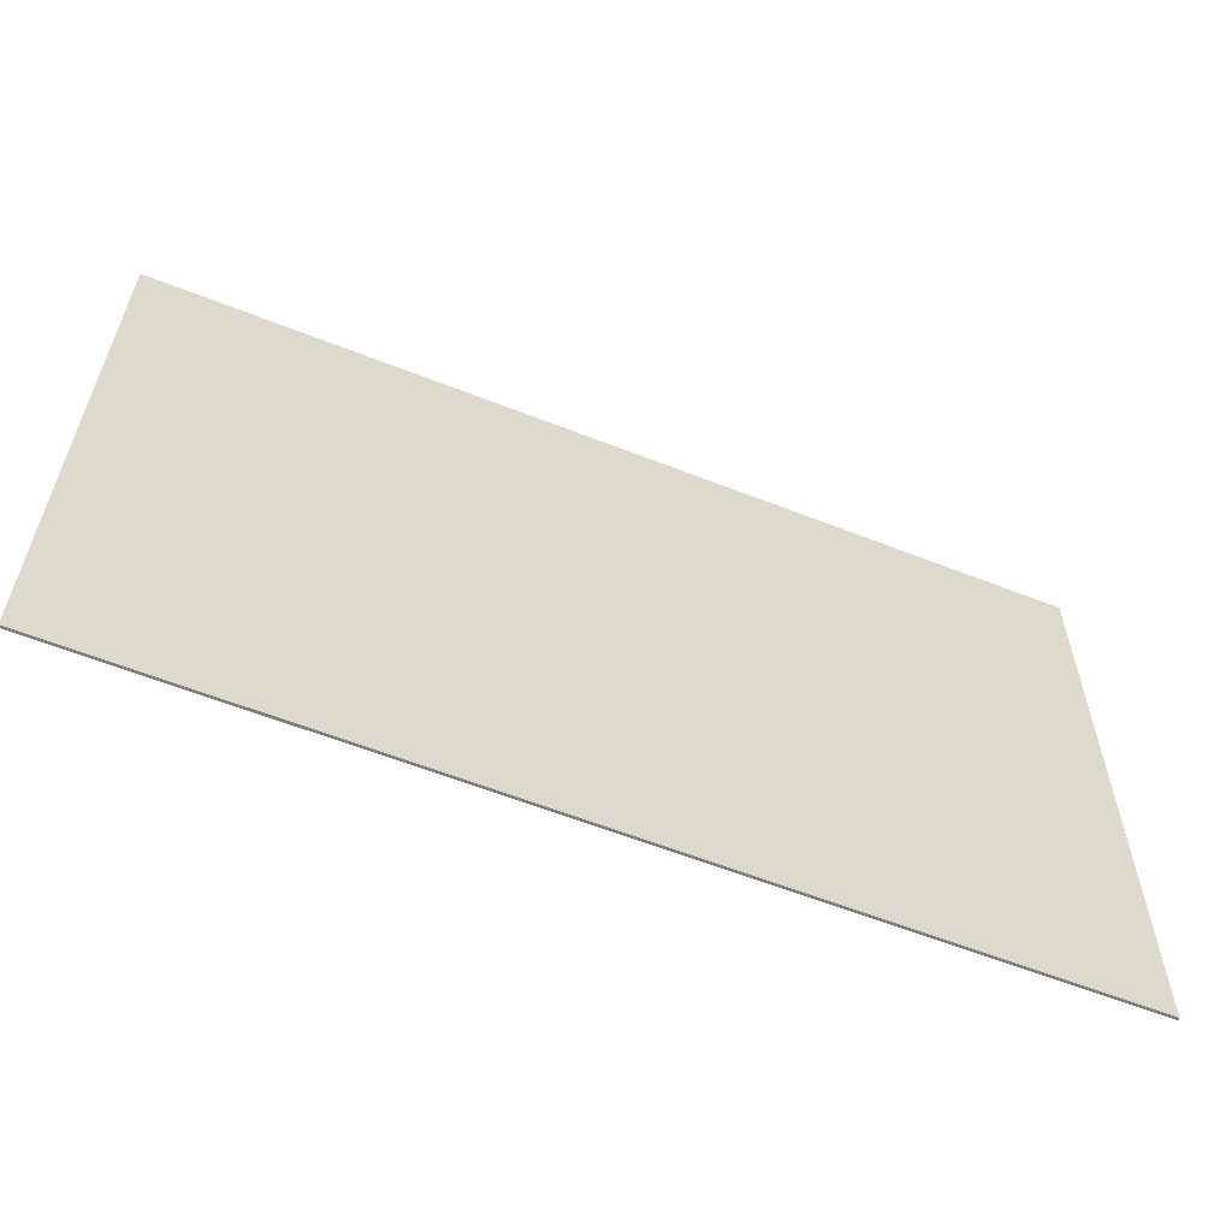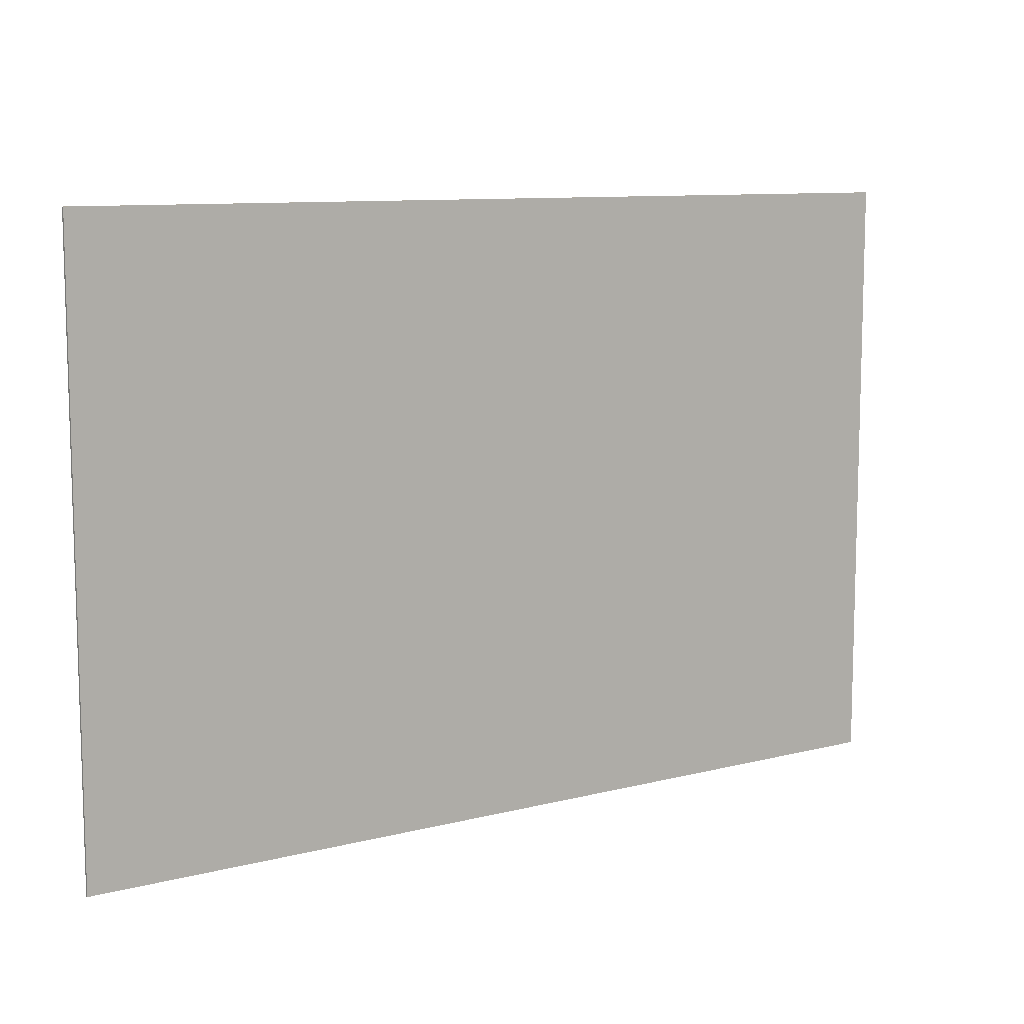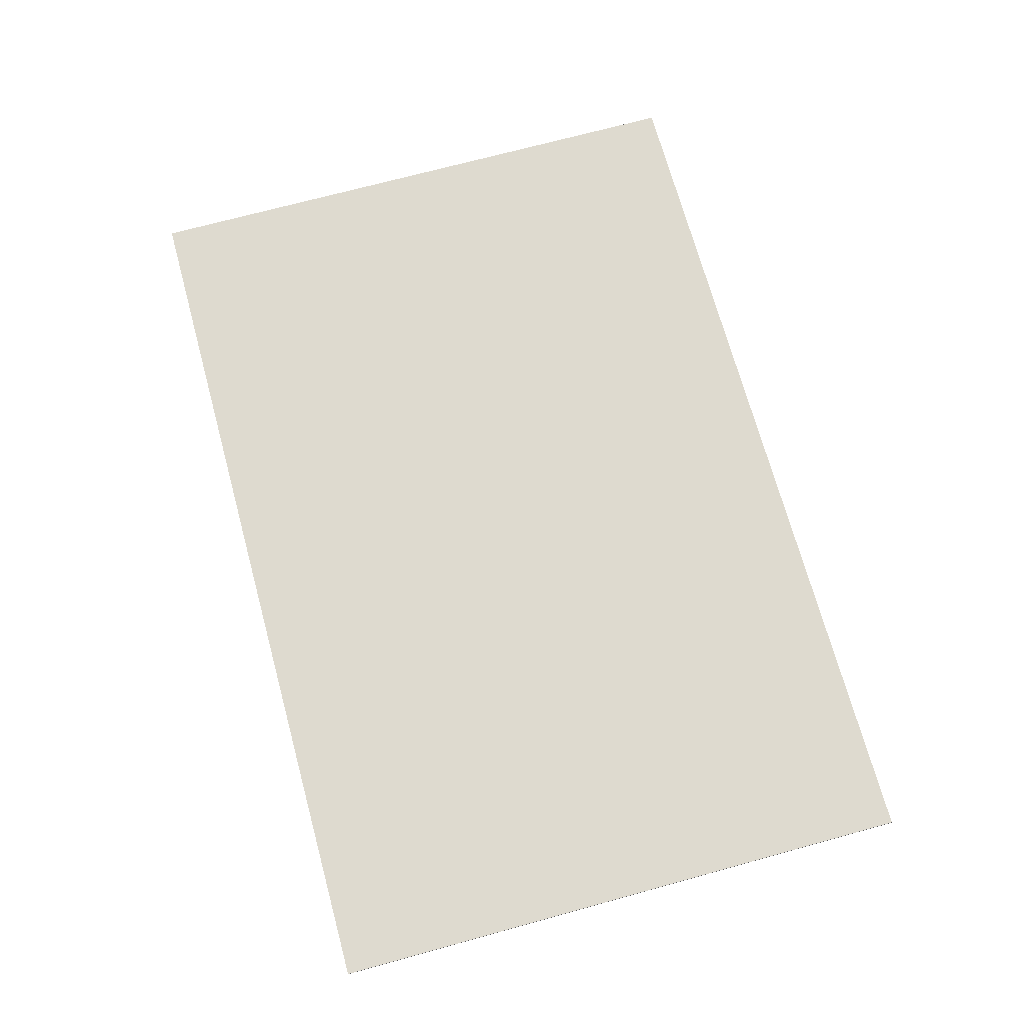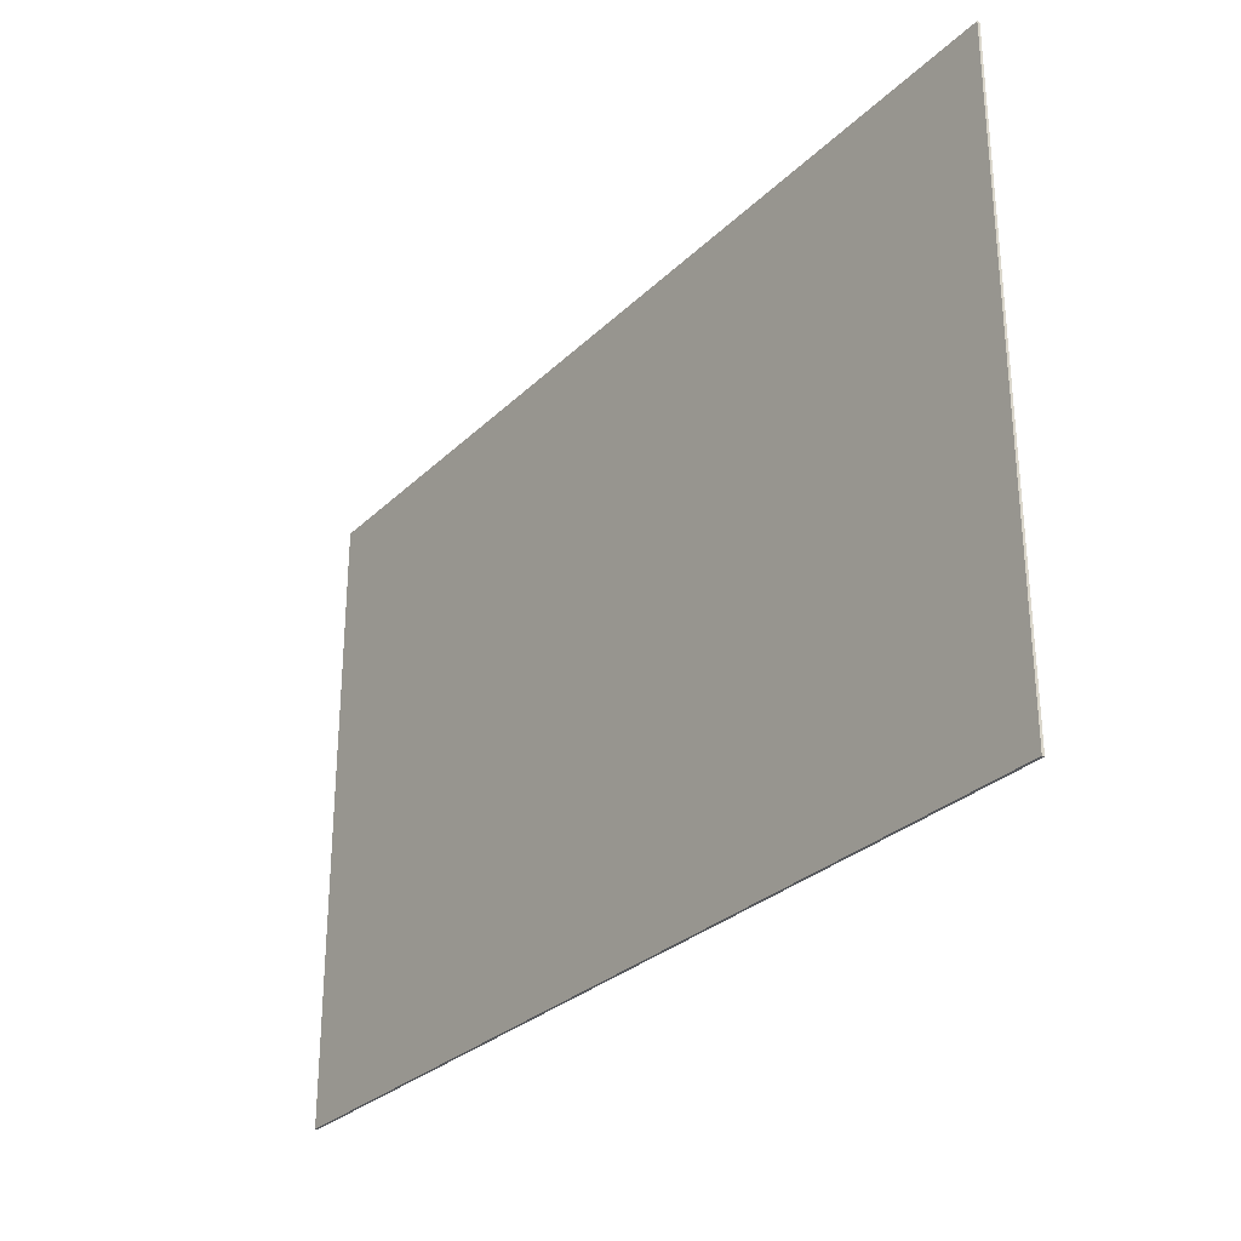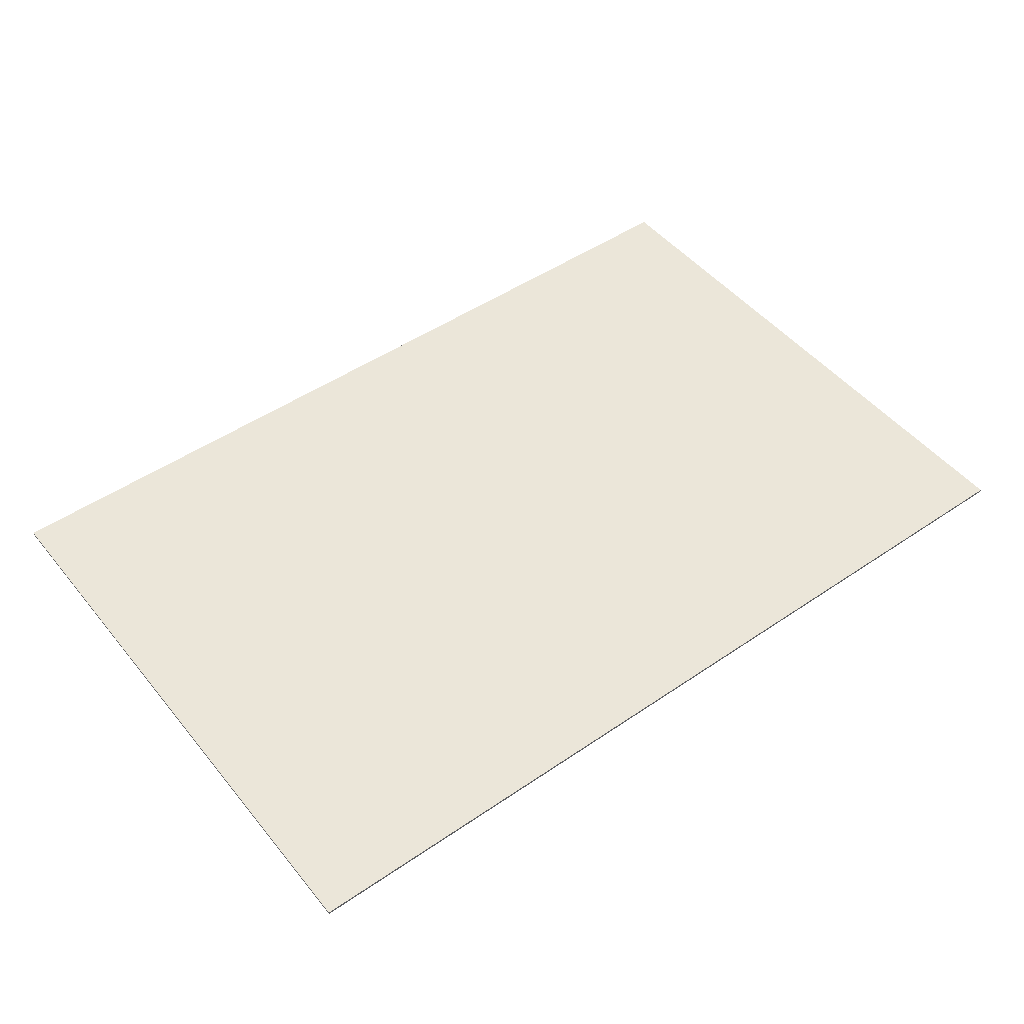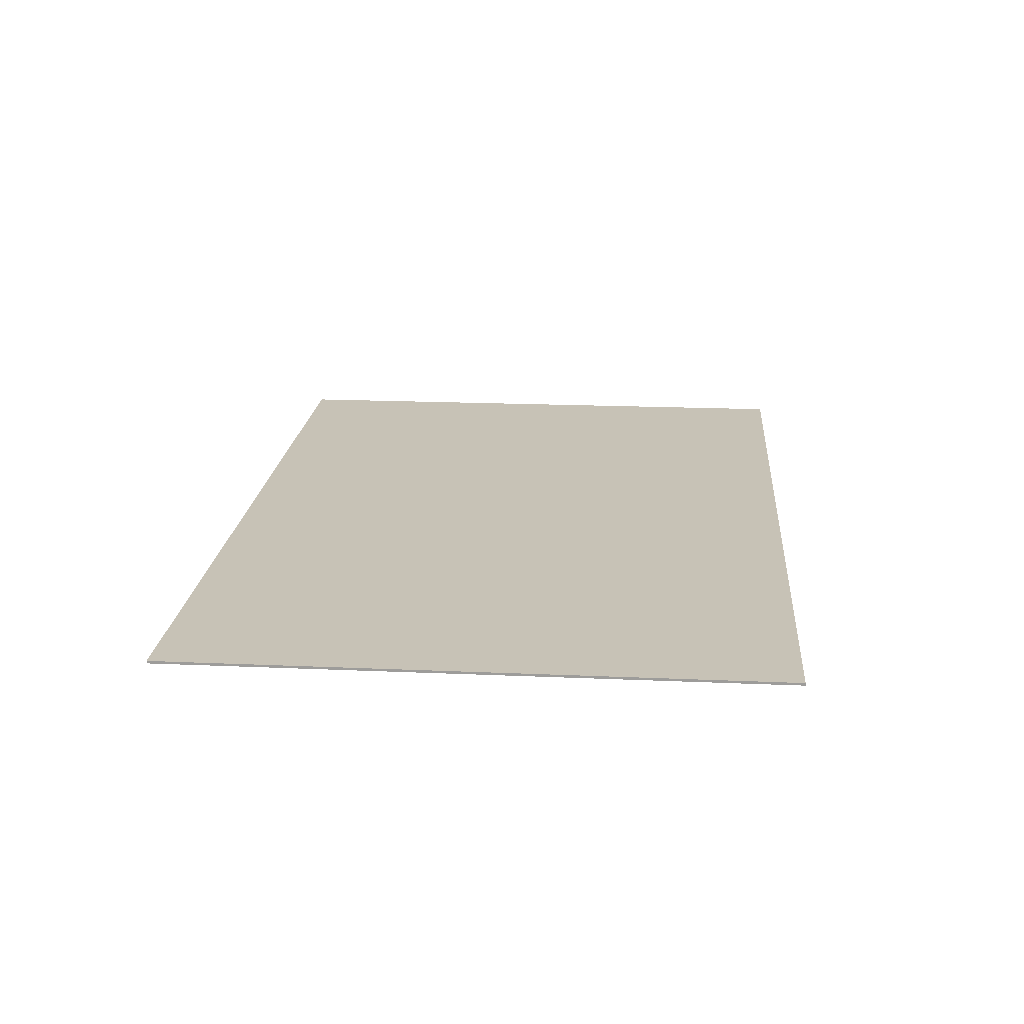
<metadata>
{"format":"obj","ext":"obj","renderer":"f3d","projection":"perspective","resolution":1024,"background":"white","views":[{"elev":-59.6,"azim":-22.1,"up":"+Y"},{"elev":9.8,"azim":146.5,"up":"+Y"},{"elev":71.0,"azim":74.7,"up":"+Z"},{"elev":-29.3,"azim":-125.9,"up":"+Y"},{"elev":48.5,"azim":-37.3,"up":"+Z"},{"elev":19.1,"azim":-85.3,"up":"+Z"}]}
</metadata>
<code>
o Group1/mesh1/mesh1-geometry#mesh1-geometry
v 0.3922 -0.6291 0.4107
v -0.4326 -0.6291 0.413
v -0.4326 -0.6291 0.4107
v 0.3922 -0.6291 0.413
v -0.4326 -0.07616 0.4107
v 0.3922 -0.07616 0.413
v -0.4326 -0.07616 0.413
v 0.3922 -0.07616 0.4107
f 1 2 3
f 2 1 4
f 3 2 1
f 4 1 2
f 2 5 3
f 3 5 2
f 5 1 3
f 3 1 5
f 1 6 4
f 4 6 1
f 6 2 4
f 4 2 6
f 5 2 7
f 7 2 5
f 1 5 8
f 8 5 1
f 6 1 8
f 8 1 6
f 2 6 7
f 7 6 2
f 6 5 7
f 7 5 6
f 5 6 8
f 8 6 5

</code>
